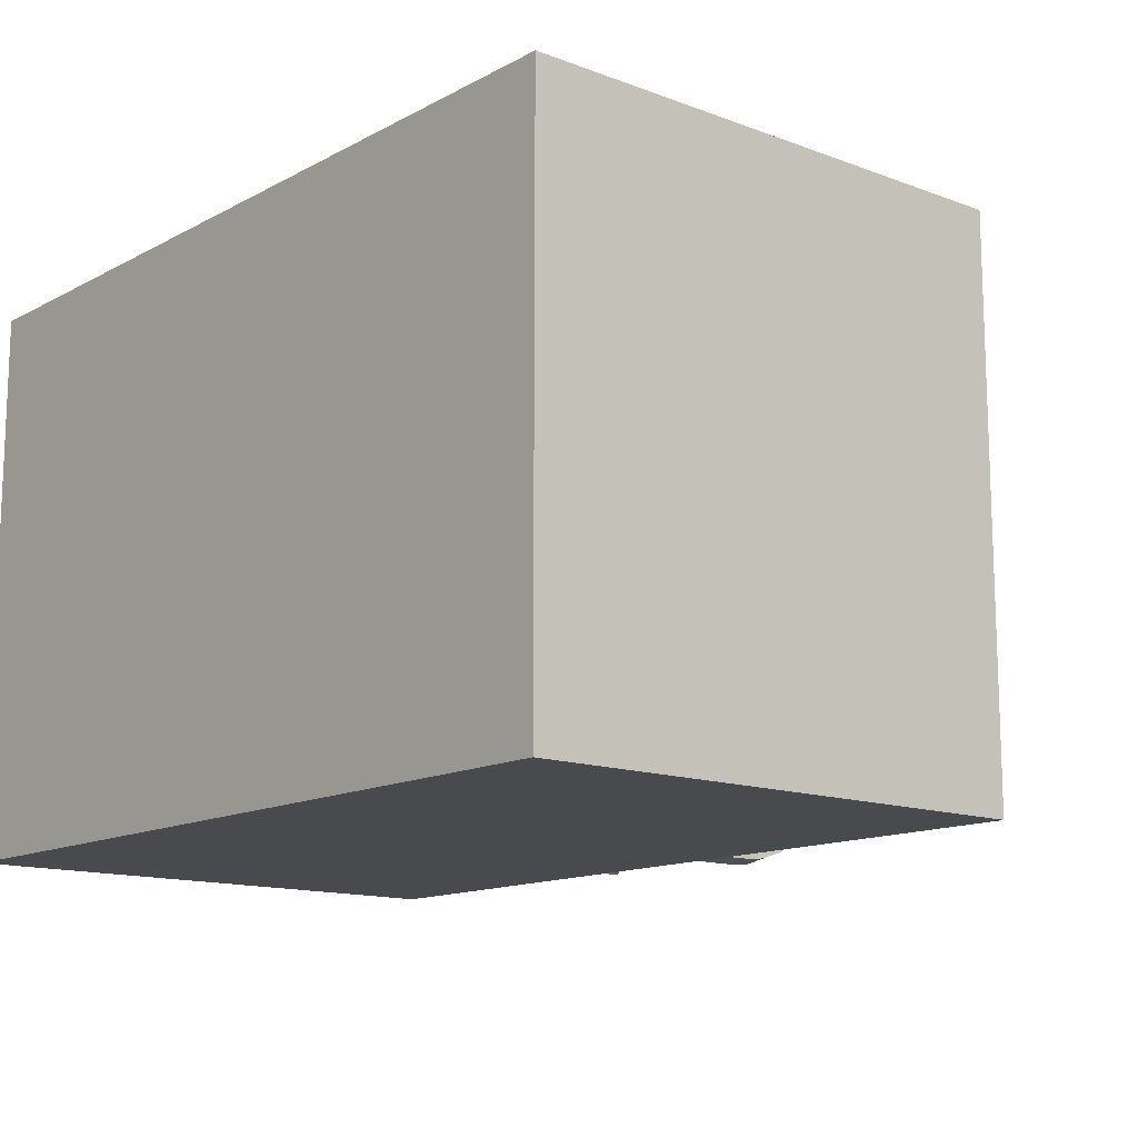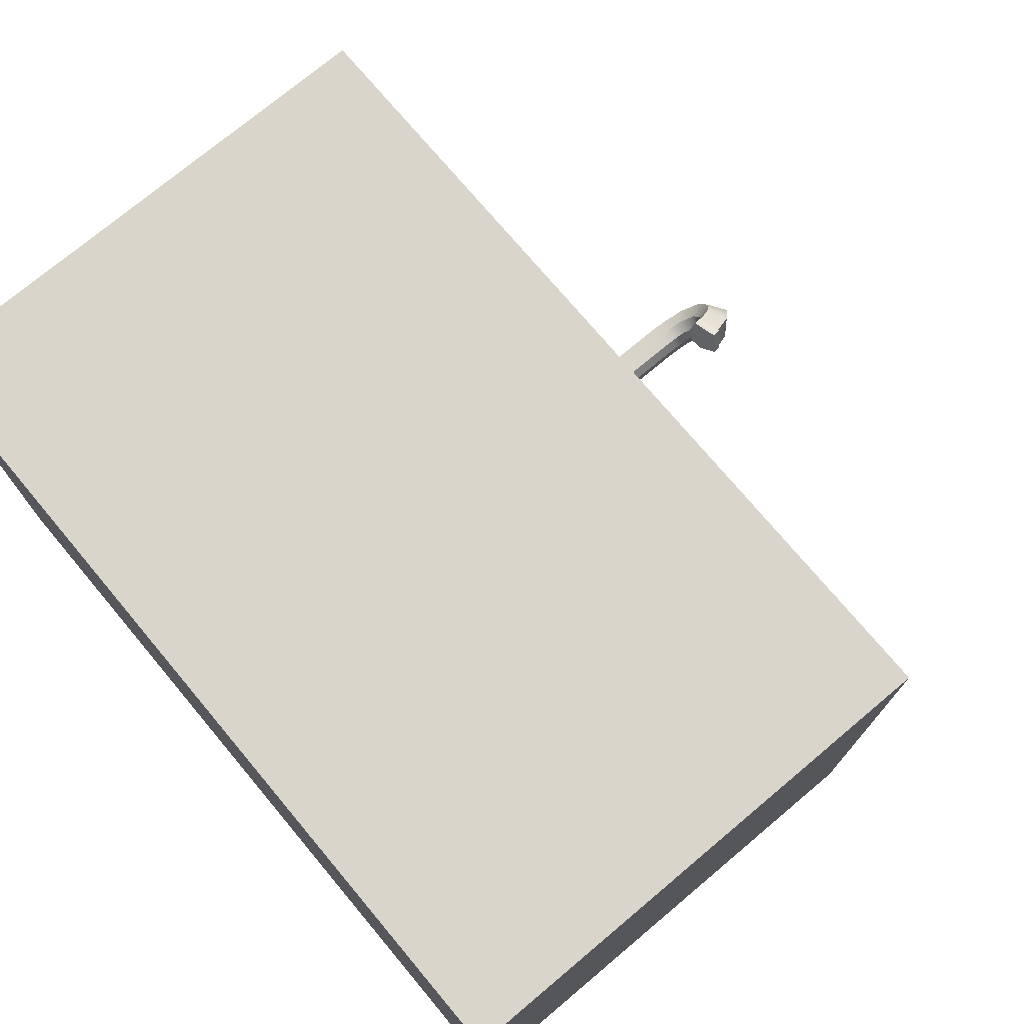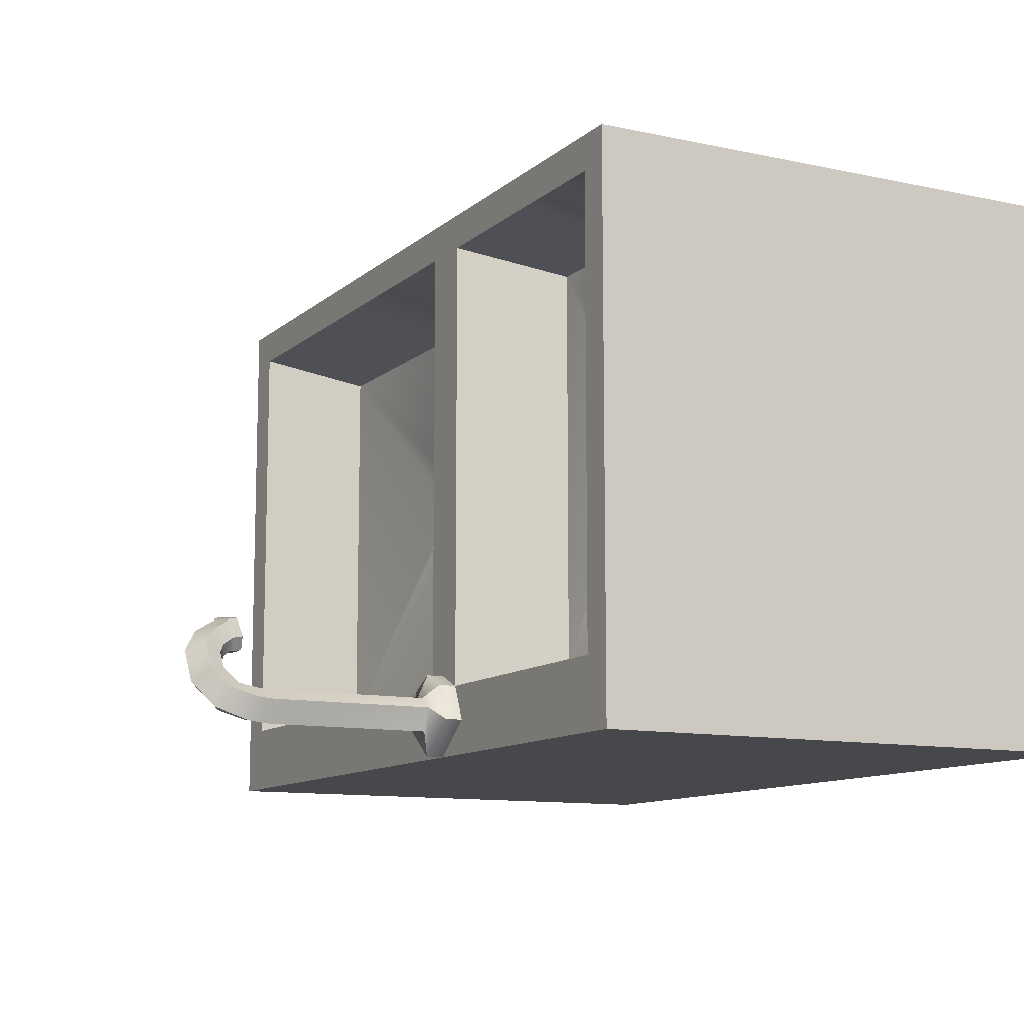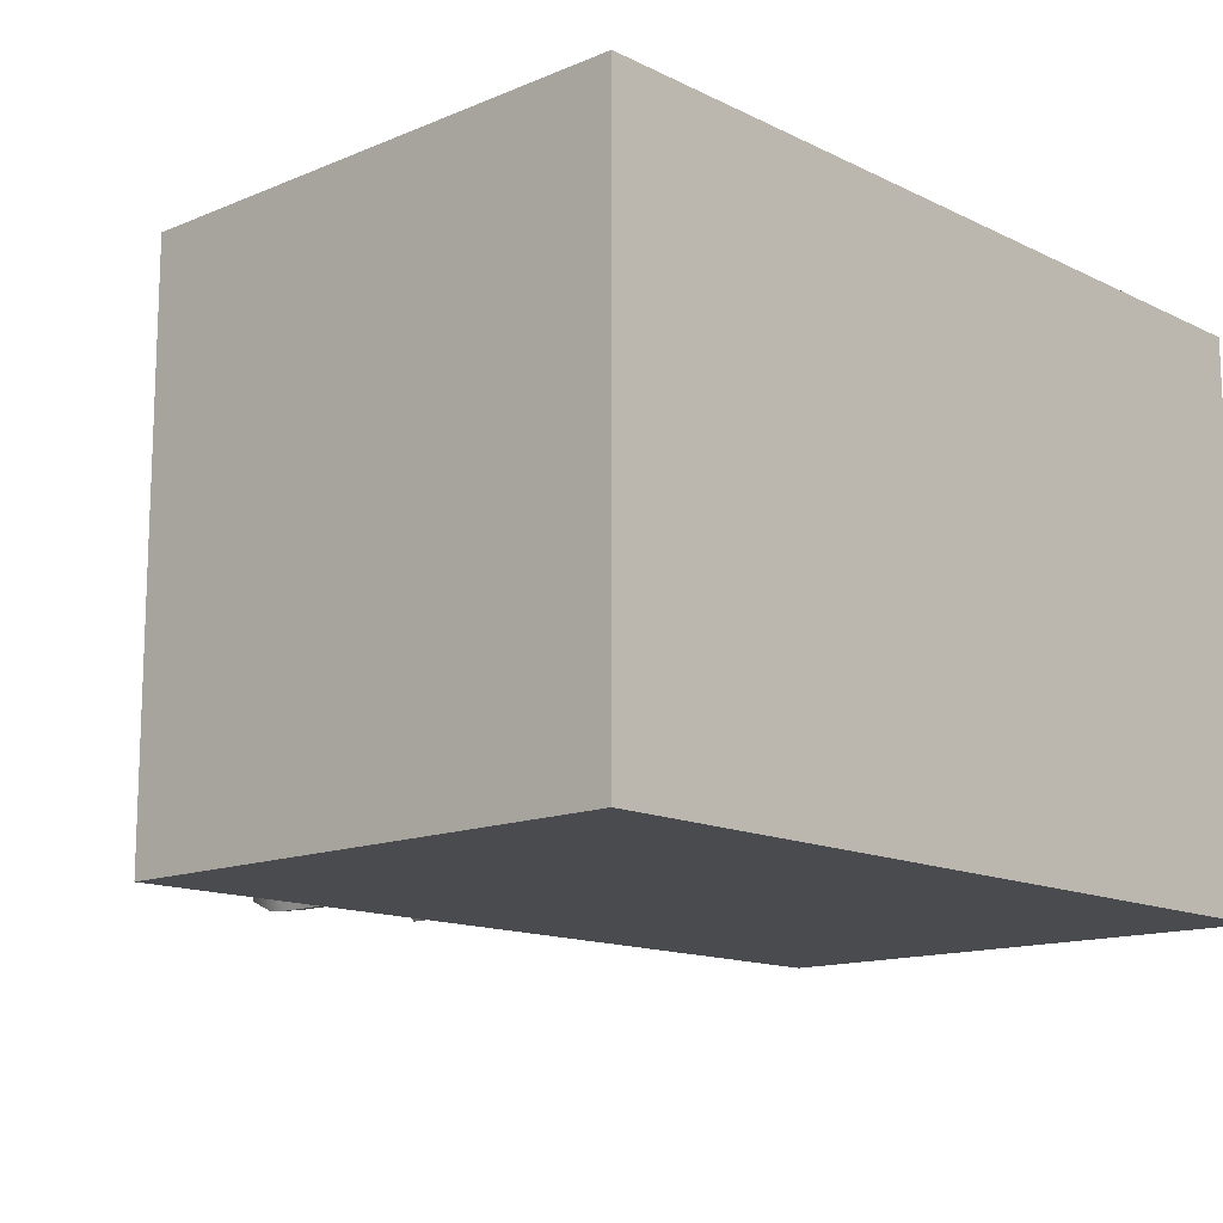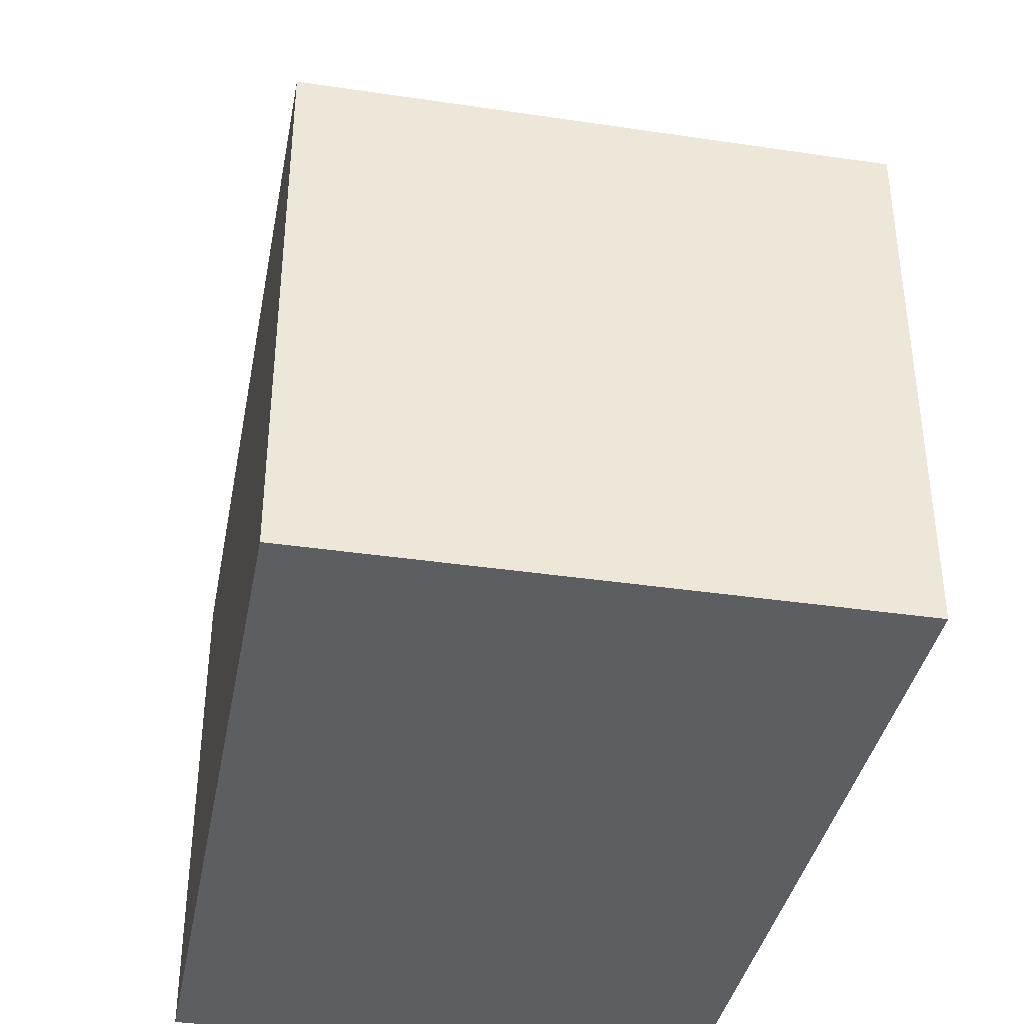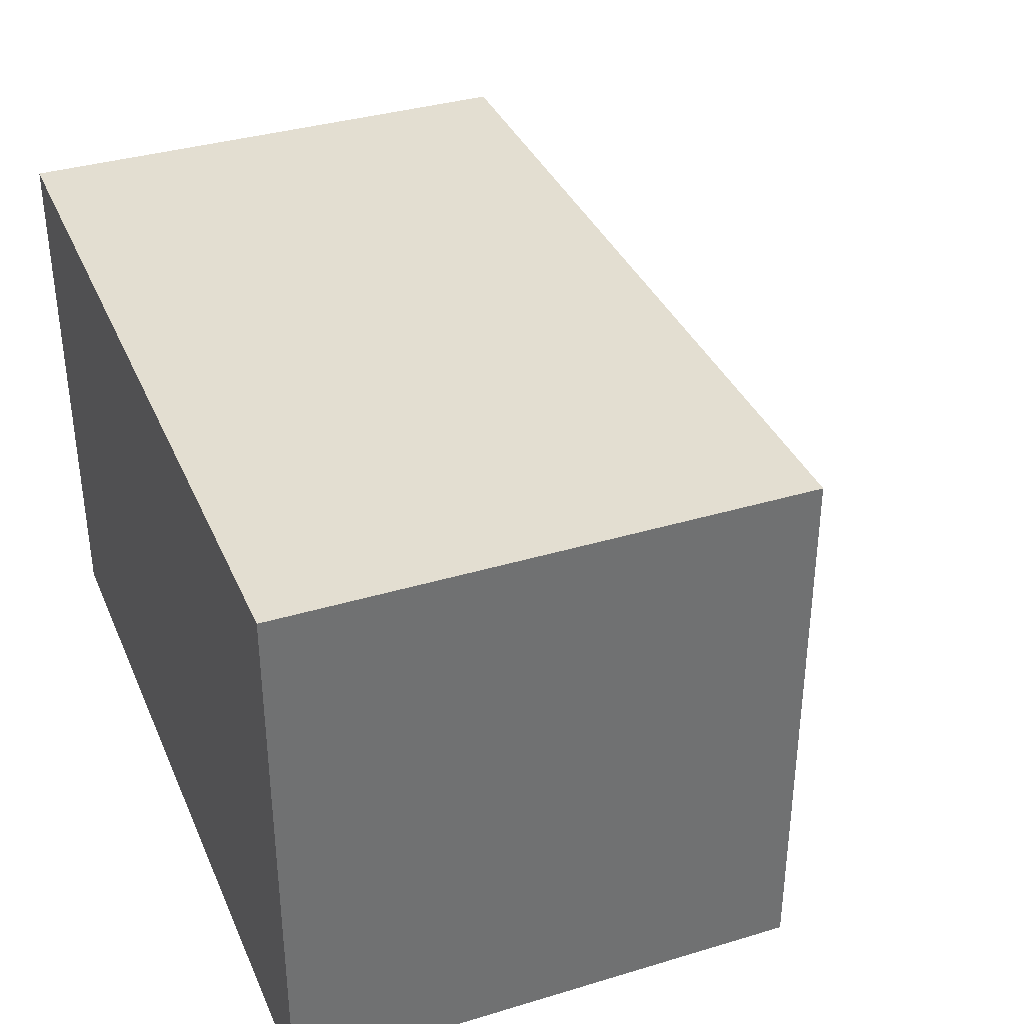
<metadata>
{"format":"obj","ext":"obj","renderer":"f3d","projection":"perspective","resolution":1024,"background":"white","views":[{"elev":-13.4,"azim":49.8,"up":"+Z"},{"elev":74.2,"azim":50.0,"up":"+Z"},{"elev":-11.1,"azim":-117.9,"up":"+Z"},{"elev":-13.8,"azim":-47.2,"up":"+Z"},{"elev":-37.8,"azim":79.3,"up":"+Y"},{"elev":36.1,"azim":68.5,"up":"+Z"}]}
</metadata>
<code>
g default
v -2.858 0 0
v -1 0 0
v -2.858 3 0
v -1.947 3 0
v -1 3 0
v -2.672 3 -0.202
v -1.947 3 -0.2014
v -1.154 3 -0.2019
v -2.551 2.351 -0.3324
v -1.947 2.351 -0.3314
v -1.32 2.351 -0.3314
v -2.858 3 -1.501
v -2.673 3 -1.501
v -2.551 2.351 -1.501
v -1.32 2.351 -1.501
v -1.154 3 -1.501
v -1 3 -1.501
v -2.858 3 -3.194
v -2.672 3 -2.798
v -2.551 2.351 -2.674
v -1.947 2.351 -2.674
v -1.32 2.351 -2.674
v -1.154 3 -2.799
v -1 3 -3.194
v -1.947 3 -2.799
v -1.947 3 -3.194
v -2.858 0 -3.194
v -1 0 -3.194
v -1.786 2.16 -1.666
v -2.11 2.16 -1.668
v -2.09 2.156 -1.366
v -1.809 2.155 -1.372
v -1.947 2.18 -1.748
v -2.179 2.171 -1.501
v -1.947 2.166 -1.313
v -1.737 2.164 -1.501
v -2.075 2.162 -1.633
v -1.822 2.162 -1.631
v -1.84 2.148 -1.405
v -2.058 2.158 -1.398
v -1.947 2.168 -1.698
v -1.785 2.163 -1.501
v -1.947 2.149 -1.353
v -2.131 2.172 -1.501
v -1.947 2.158 -1.501
v -1.947 1.928 -1.678
v -2.057 1.922 -1.615
v -2.108 1.931 -1.501
v -2.042 1.919 -1.413
v -1.947 1.911 -1.375
v -1.856 1.91 -1.419
v -1.808 1.923 -1.501
v -1.839 1.922 -1.613
v 2 0 0
v 0.4807 3 0
v 2 3 0
v -0.8612 3 -0.2014
v 0.4807 3 -0.2014
v 1.793 3 -0.2019
v -0.6949 2.351 -0.3324
v 0.4807 2.351 -0.3314
v 1.679 2.351 -0.3314
v -0.8609 3 -1.501
v -0.695 2.351 -1.501
v 1.679 2.351 -1.501
v 1.791 3 -1.501
v 2 3 -1.501
v -0.8607 3 -2.798
v -0.6946 2.351 -2.674
v 0.4807 2.351 -2.674
v 1.679 2.351 -2.674
v 1.792 3 -2.8
v 2 3 -3.194
v 0.4807 3 -2.799
v 0.4807 3 -3.194
v 2 0 -3.194
v 0.6415 2.16 -1.666
v 0.3178 2.16 -1.668
v 0.3375 2.156 -1.366
v 0.619 2.155 -1.372
v 0.4807 2.18 -1.748
v 0.2488 2.171 -1.501
v 0.4807 2.166 -1.313
v 0.6907 2.164 -1.501
v 0.3528 2.162 -1.633
v 0.6057 2.162 -1.631
v 0.5875 2.148 -1.405
v 0.3695 2.158 -1.398
v 0.4807 2.168 -1.698
v 0.6423 2.163 -1.501
v 0.4807 2.149 -1.353
v 0.2969 2.172 -1.501
v 0.4806 2.158 -1.501
v 0.4807 1.928 -1.678
v 0.3702 1.922 -1.615
v 0.3199 1.931 -1.501
v 0.3856 1.919 -1.413
v 0.4807 1.911 -1.375
v 0.572 1.91 -1.419
v 0.6195 1.923 -1.501
v 0.5886 1.922 -1.613
v -1.239 3 -3
v -0.7568 3 -3
v -1 3 -2.728
v -0.7167 4.173 -2.629
v -0.795 4.161 -2.623
v -0.6222 4.207 -2.57
v -0.6821 4.239 -2.427
v -0.8455 4.173 -2.554
v -0.8342 4.207 -2.448
v -0.7805 4.325 -2.728
v -0.7254 4.414 -2.728
v -0.8101 4.5 -2.65
v -0.9192 4.414 -2.617
v -0.8984 4.325 -2.66
v -0.8411 4.293 -2.704
v -0.8964 4.08 -2.93
v -0.9009 4.09 -3.034
v -1.043 4.1 -3.055
v -1.095 4.09 -2.923
v -1.015 4.08 -2.862
v -0.9362 4.076 -2.869
v -0.8607 3.1 -2.798
v -0.7568 3.1 -3
v -1 3.1 -3.194
v -1.239 3.1 -3
v -1.154 3.1 -2.799
v -1 3.1 -2.728
v -0.8964 3.14 -2.93
v -0.9361 3.14 -2.869
v -1.015 3.14 -2.862
v -1.095 3.14 -2.923
v -1.044 3.14 -3.056
v -0.9012 3.14 -3.035
v -0.8806 4.245 -2.902
v -0.926 4.22 -2.852
v -0.9986 4.245 -2.835
v -1.063 4.316 -2.867
v -0.9954 4.385 -2.972
v -0.8689 4.316 -2.978
v -0.8319 4.321 -2.817
v -0.883 4.29 -2.777
v -0.9499 4.322 -2.75
v -0.9977 4.411 -2.754
v -0.9148 4.496 -2.832
v -0.8039 4.411 -2.865
v -0.7532 4.298 -2.68
v -0.8216 4.277 -2.67
v -0.871 4.299 -2.612
v -0.8698 4.359 -2.531
v -0.7396 4.417 -2.527
v -0.676 4.359 -2.643
v -0.7302 4.24 -2.64
v -0.8018 4.231 -2.635
v -0.8479 4.24 -2.572
v -0.8376 4.266 -2.475
v -0.6986 4.29 -2.456
v -0.6438 4.266 -2.586
v -0.7231 4.225 -2.64
v -0.8013 4.213 -2.634
v -0.8518 4.225 -2.565
v -0.8405 4.259 -2.459
v -0.6884 4.291 -2.438
v -0.6285 4.259 -2.581
v -0.8931 4.145 -2.924
v -0.8955 4.174 -3.025
v -1.036 4.203 -3.042
v -1.089 4.174 -2.913
v -1.011 4.145 -2.857
v -0.9336 4.135 -2.865
v -0.8964 4 -2.93
v -0.9361 4 -2.869
v -1.015 4 -2.862
v -1.095 4 -2.923
v -1.044 4 -3.056
v -0.9012 4 -3.035
g pCube40
f 5 4 3 1 2
f 3 4 7 6
f 4 5 8 7
f 6 7 10 9
f 7 8 11 10
f 3 6 13 12
f 6 9 14 13
f 11 8 16 15
f 8 5 17 16
f 12 13 19 18
f 13 14 20 19
f 42 36 29 38
f 15 16 23 22
f 16 17 104 23
f 20 21 25 19
f 21 22 23 25
f 19 25 26 18
f 25 23 102 24 26
f 27 18 26 24 28
f 28 2 1 27
f 3 12 18 27 1
f 43 35 32 39
f 41 33 30 37
f 44 34 31 40
f 21 20 30 33 29 22
f 9 31 34 30 20 14
f 11 32 35 31 9 10
f 22 29 36 32 11 15
f 53 46 45
f 31 35 43 40
f 32 36 42 39
f 29 33 41 38
f 30 34 44 37
f 47 48 45
f 48 49 45
f 50 51 45
f 49 50 45
f 52 53 45
f 51 52 45
f 46 47 45
f 37 47 46 41
f 44 48 47 37
f 40 49 48 44
f 40 43 50 49
f 39 51 50 43
f 42 52 51 39
f 38 53 52 42
f 41 46 53 38
f 56 55 5 2 54
f 5 55 58 57
f 55 56 59 58
f 57 58 61 60
f 58 59 62 61
f 5 57 63 17
f 57 60 64 63
f 62 59 66 65
f 59 56 67 66
f 17 63 68 104
f 63 64 69 68
f 90 84 77 86
f 65 66 72 71
f 66 67 73 72
f 69 70 74 68
f 70 71 72 74
f 68 74 75 24 103
f 74 72 73 75
f 28 24 75 73 76
f 76 54 2 28
f 56 54 76 73 67
f 91 83 80 87
f 89 81 78 85
f 92 82 79 88
f 70 69 78 81 77 71
f 60 79 82 78 69 64
f 62 80 83 79 60 61
f 71 77 84 80 62 65
f 101 94 93
f 79 83 91 88
f 80 84 90 87
f 77 81 89 86
f 78 82 92 85
f 95 96 93
f 96 97 93
f 98 99 93
f 97 98 93
f 100 101 93
f 99 100 93
f 94 95 93
f 85 95 94 89
f 92 96 95 85
f 88 97 96 92
f 88 91 98 97
f 87 99 98 91
f 90 100 99 87
f 86 101 100 90
f 89 94 101 86
f 106 105 107 108
f 109 106 108 110
f 116 111 147 148
f 111 112 152 147
f 112 113 151 152
f 115 116 148 149
f 113 114 150 151
f 114 115 149 150
f 165 166 140 135
f 166 167 139 140
f 167 168 138 139
f 168 169 137 138
f 169 170 136 137
f 170 165 135 136
f 123 124 134 129
f 124 125 133 134
f 125 126 132 133
f 126 127 131 132
f 127 128 130 131
f 128 123 129 130
f 68 103 124 123
f 103 24 125 124
f 24 102 126 125
f 102 23 127 126
f 23 104 128 127
f 104 68 123 128
f 130 129 171 172
f 131 130 172 173
f 132 131 173 174
f 133 132 174 175
f 134 133 175 176
f 129 134 176 171
f 136 135 141 142
f 137 136 142 143
f 138 137 143 144
f 139 138 144 145
f 140 139 145 146
f 135 140 146 141
f 142 141 111 116
f 143 142 116 115
f 144 143 115 114
f 145 144 114 113
f 146 145 113 112
f 141 146 112 111
f 148 147 153 154
f 149 148 154 155
f 150 149 155 156
f 151 150 156 157
f 152 151 157 158
f 147 152 158 153
f 154 153 159 160
f 155 154 160 161
f 156 155 161 162
f 157 156 162 163
f 158 157 163 164
f 153 158 164 159
f 160 159 105 106
f 161 160 106 109
f 162 161 109 110
f 163 162 110 108
f 164 163 108 107
f 159 164 107 105
f 117 118 166 165
f 118 119 167 166
f 119 120 168 167
f 120 121 169 168
f 121 122 170 169
f 122 117 165 170
f 172 171 117 122
f 173 172 122 121
f 174 173 121 120
f 175 174 120 119
f 176 175 119 118
f 171 176 118 117

</code>
